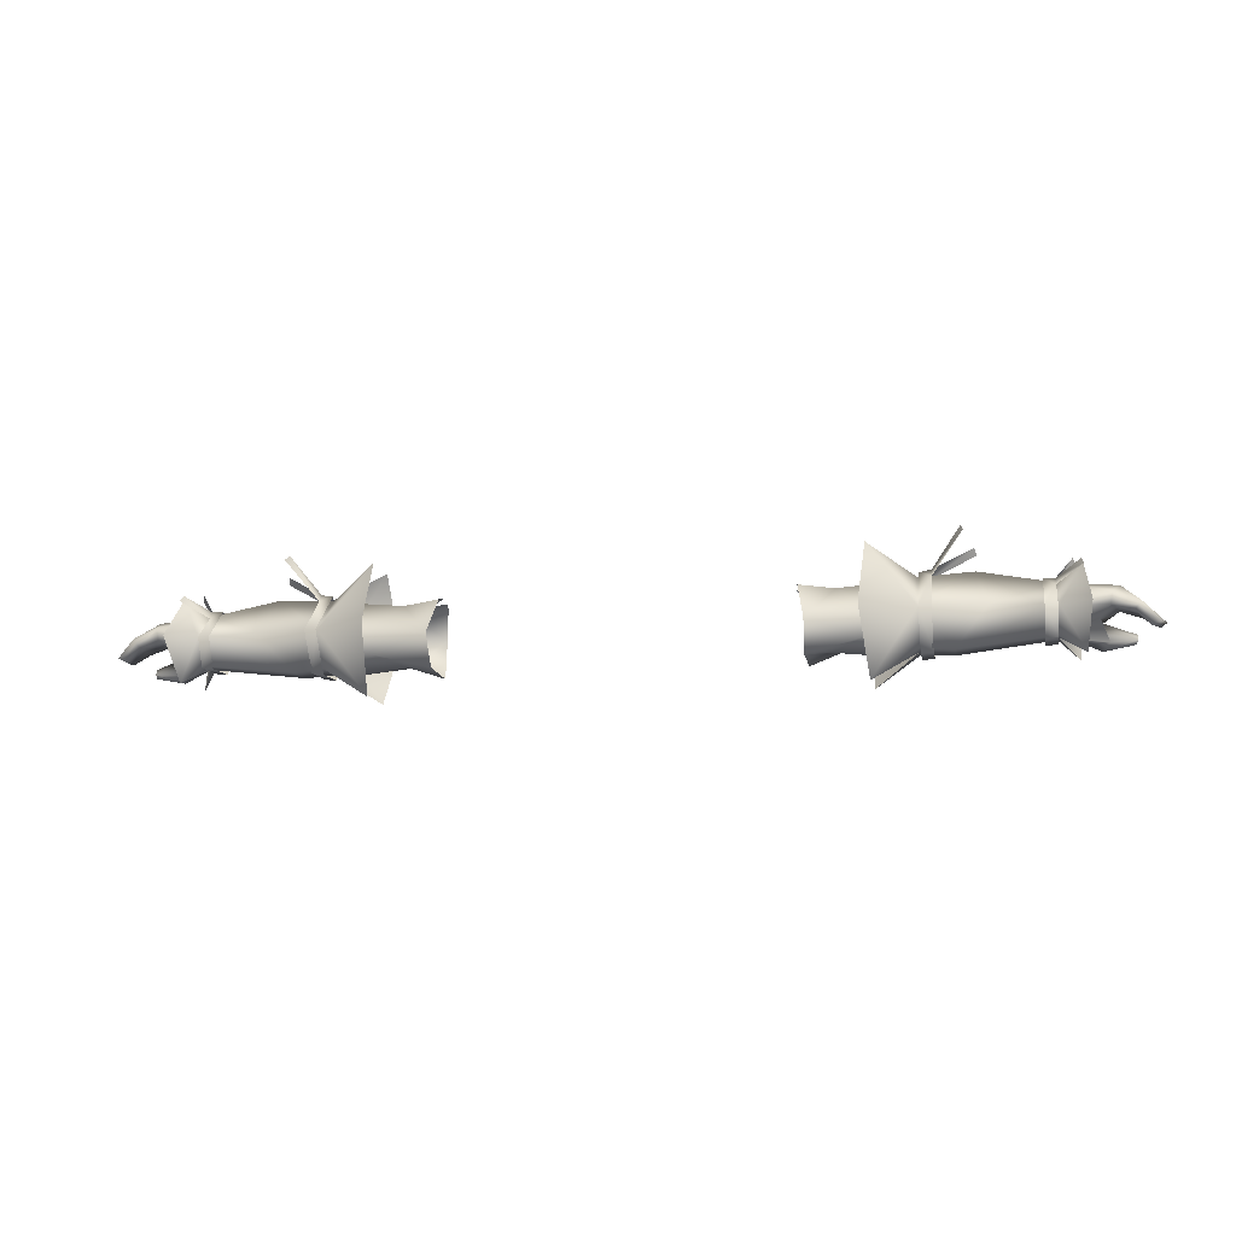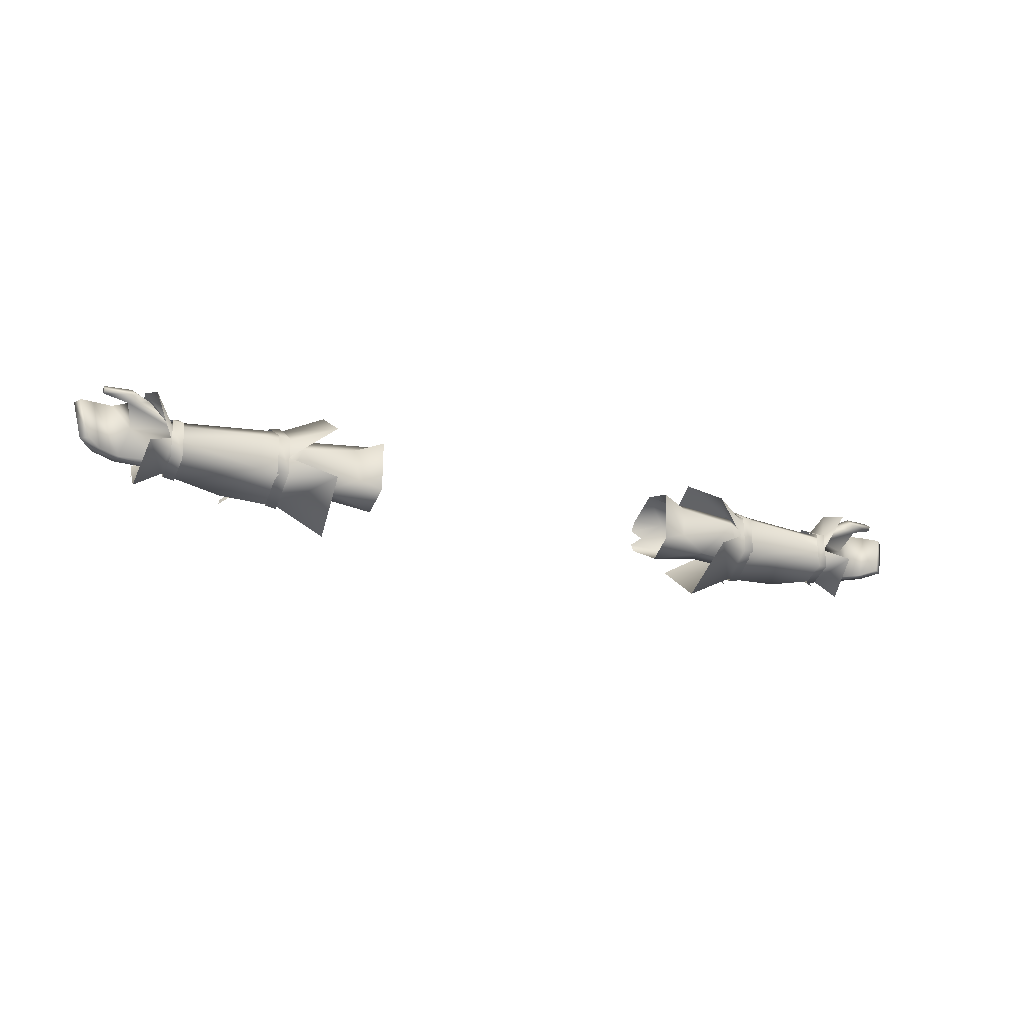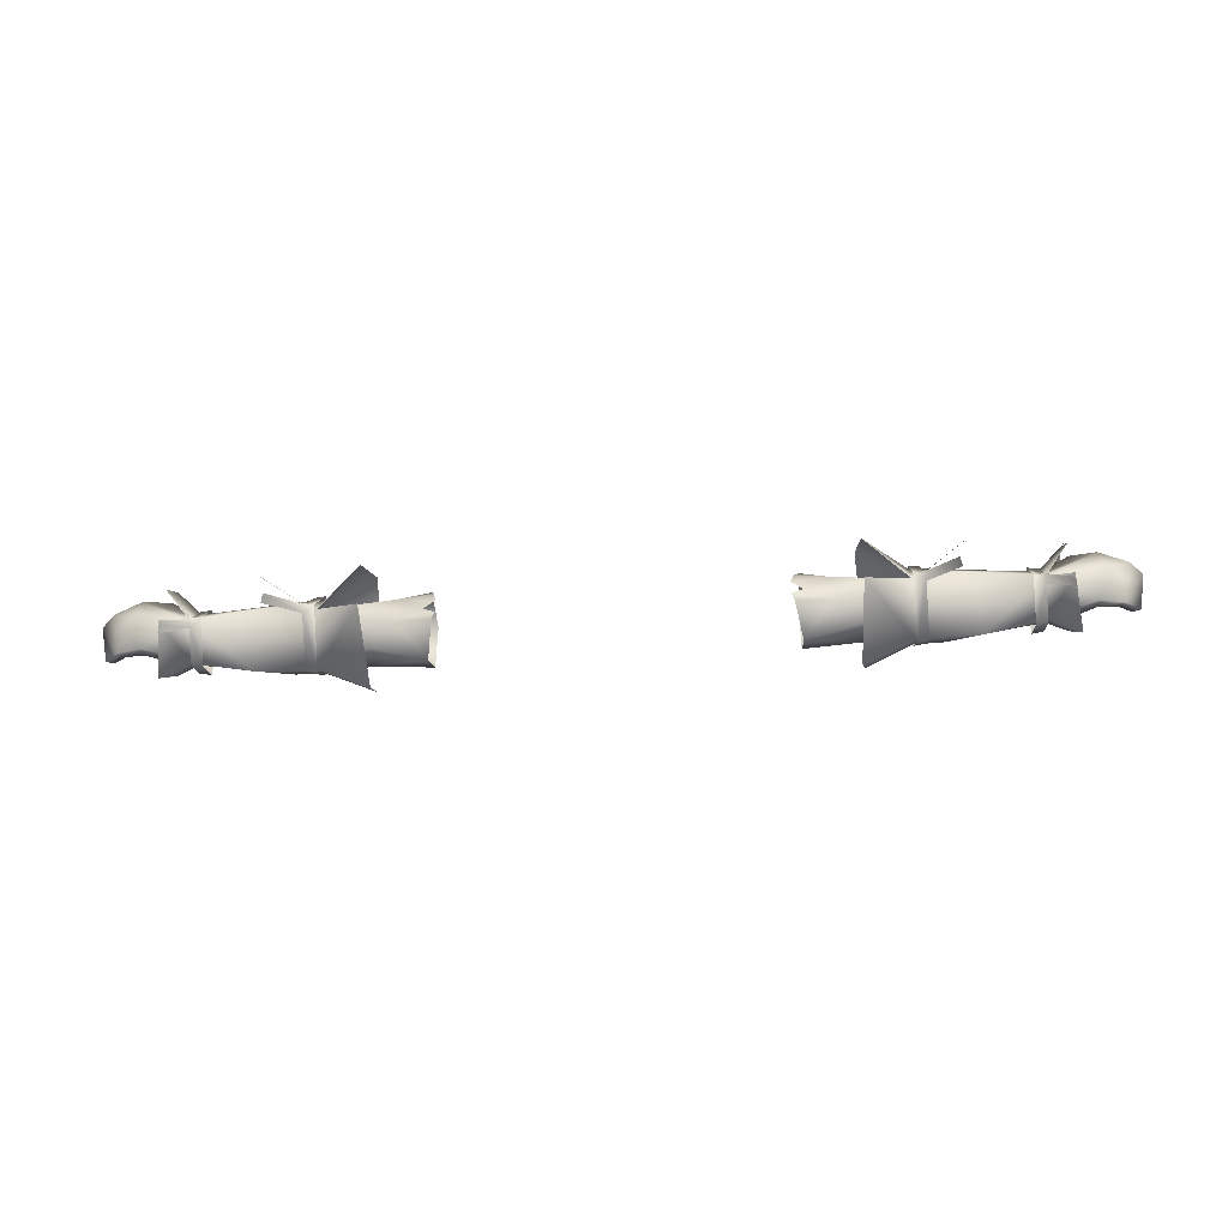
<metadata>
{"format":"obj","ext":"obj","renderer":"f3d","projection":"perspective","resolution":1024,"background":"white","views":[{"elev":-12.1,"azim":-169.4,"up":"+Y"},{"elev":-20.4,"azim":-25.8,"up":"+Z"},{"elev":-40.8,"azim":-175.5,"up":"+Z"}]}
</metadata>
<code>
g mesh00
v 48.08 36.71 3.536
v 39.72 37.1 8.868
v 40.15 48.3 1.715
v 47.89 42.97 -2.609
v 39.72 37.1 8.868
v 48.08 36.71 3.536
v 40.61 26.23 2.618
v 48.07 31.75 0.2253
v 48.07 31.04 -2.565
v 40.15 48.3 1.715
v 48.08 37.06 4.76
v 47.89 42.97 -2.609
v 49.09 33.45 -7.569
v 48.43 33.35 -7.576
v 49.16 37.54 -7.26
v 48.49 37.51 -7.274
v 45.26 42.65 -2.18
v 48.07 31.04 -2.565
v 48.08 31.17 0.796
v 40.61 26.23 2.618
v 48.08 37.06 4.76
v 39.72 37.1 8.868
v 40.15 48.3 1.715
v 49.09 33.45 -7.569
v 45.58 30.4 -0.9417
v 48.43 33.35 -7.576
v 39.78 32.88 -6.955
v 39.85 37.5 -6.659
v 39.78 32.88 -6.955
v 45.58 30.4 -0.9417
v 34.46 31.01 -4.474
v 35.3 31.98 1.406
v 35.3 31.98 1.406
v 45.58 30.4 -0.9417
v 41.35 35.7 3.212
v 49.13 36.58 2.832
v 45.26 42.65 -2.18
v 49.41 42.27 -2.214
v 49.16 37.54 -7.26
f 1 2 3
f 4 1 3
f 5 6 7
f 7 6 8
f 7 8 9
f 10 11 12
f 13 14 15
f 15 14 16
f 15 16 17
f 18 19 20
f 20 19 21
f 20 21 22
f 22 21 23
f 24 25 26
f 26 25 27
f 26 27 16
f 16 27 28
f 16 28 17
f 29 30 31
f 31 30 32
f 33 34 35
f 35 34 36
f 35 36 37
f 37 36 38
f 37 38 39
v 69.15 33.02 -0.01016
v 77.33 32.54 3.131
v 73.42 32.46 3.887
v 78.35 39.7 3.853
v 68.93 36.86 2.182
v 74.14 37.24 5.486
v 73.55 29.7 -4.162
v 69.38 32.88 -4.08
v 69.27 32.54 -2.031
v 67.25 36.68 -8.321
v 67.23 42.09 -2.309
v 69.24 40.75 -3.262
v 69.23 40.8 -1.357
v 72.44 44.8 1.812
v 69.22 42.03 -2.269
v 72.05 45.8 0.716
v 69.22 42.03 -2.269
v 73.11 44.31 -5.214
v 73.5 43.29 -6.391
v 69.23 32.1 1.123
v 69.21 37.1 3.228
v 67.25 37.06 3.6
v 67.23 42.09 -2.309
v 53.35 30.77 0.6718
v 53.37 30.65 -2.431
v 69.27 32.54 -2.031
v 53.4 30.54 -5.82
v 69.57 36.63 -7.389
v 69.26 41.32 -2.171
v 73.42 44.01 -4.04
v 69.15 33.02 -0.01016
v 73.42 32.46 3.887
v 68.93 36.86 2.182
v 74.14 37.24 5.486
v 77.58 38.89 -5.654
v 69.57 36.56 -6.722
v 69.26 41.32 -2.171
v 77.33 32.54 3.131
v 69.15 33.02 -0.01016
v 75.78 35.83 -0.2809
v 74.4 36.7 -10.27
v 73.55 29.7 -4.162
v 69.38 32.47 -4.362
v 69.27 32.54 -2.031
v 68.93 36.94 2.811
v 69.26 41.32 -2.171
v 57.06 43.53 -2.39
v 57.06 43.53 -2.39
v 48.08 37.06 4.76
v 68.93 36.94 2.811
v 53.35 30.77 0.6718
v 69.15 32.61 0.2995
v 69.27 32.54 -2.031
v 68.93 36.86 2.182
v 78.35 39.7 3.853
v 69.26 41.32 -2.171
v 79.03 40.83 -0.4634
v 77.58 38.89 -5.654
v 73.42 44.01 -4.04
v 69.26 41.32 -2.171
v 69.57 36.56 -6.722
v 74.4 36.7 -10.27
v 69.27 36.7 -7.932
v 69.25 31.91 -5.737
v 67.25 31.63 -5.926
v 67.25 31.89 0.9157
v 77.58 38.89 -5.654
v 77.27 36.86 -5.365
v 69.57 36.56 -6.722
v 72.76 34.83 -5.913
v 69.38 32.88 -4.08
v 75.78 35.83 -0.2809
v 69.27 32.54 -2.031
v 69.15 33.02 -0.01016
v 72.89 30.05 5.117
v 69.15 32.61 0.2995
v 73.32 37.28 7.655
v 68.93 36.94 2.811
v 73.15 44.15 2.341
v 69.26 41.32 -2.171
v 57.06 43.53 -2.39
v 69.26 41.32 -2.171
v 58.84 36.65 -9.725
v 69.57 36.63 -7.389
v 53.4 30.54 -5.82
v 69.38 32.47 -4.362
v 69.26 41.32 -2.171
v 73.15 44.15 2.341
v 68.93 36.86 2.182
v 73.32 37.28 7.655
v 69.15 33.02 -0.01016
v 72.89 30.05 5.117
f 40 41 42
f 43 44 45
f 46 47 48
f 49 50 51
f 52 53 54
f 54 53 55
f 50 56 51
f 51 56 57
f 51 57 58
f 59 60 61
f 61 60 52
f 61 52 62
f 62 52 54
f 63 64 65
f 65 64 66
f 67 68 69
f 70 71 72
f 72 71 73
f 74 75 76
f 77 78 79
f 69 80 67
f 67 80 81
f 67 81 82
f 82 81 83
f 84 85 86
f 87 88 89
f 89 88 90
f 89 90 91
f 91 90 92
f 93 94 95
f 95 94 96
f 95 96 97
f 98 99 100
f 47 46 100
f 100 46 101
f 100 101 98
f 51 102 49
f 49 102 103
f 49 103 104
f 104 103 59
f 104 59 105
f 105 59 61
f 106 107 108
f 108 107 109
f 108 109 110
f 110 109 111
f 110 111 112
f 112 111 113
f 83 114 115
f 115 114 116
f 115 116 117
f 117 116 118
f 117 118 119
f 120 121 122
f 122 121 123
f 122 123 124
f 124 123 125
f 124 125 92
f 126 127 128
f 128 127 129
f 128 129 130
f 130 129 131
f 130 131 48
v 50.19 42.96 -1.357
v 48.19 43.81 -2.309
v 48.21 37.06 5.4
v 48.21 36.68 -10.6
v 50.23 36.7 -10.21
v 50.21 30.31 -5.737
v 48.07 30.91 -6.306
v 53.4 30.54 -5.82
v 48.07 31.04 -2.565
v 40.4 25.98 -6.762
v 48.07 30.91 -6.306
v 48.07 31.04 -2.565
v 50.16 37.1 5.028
v 50.18 44.19 -2.269
v 54.93 50.47 -5.214
v 50.2 42.91 -3.262
v 55.32 49.45 -6.391
v 50.18 44.19 -2.269
v 57.24 47.06 1.812
v 56.85 48.07 0.716
v 48.19 43.81 -2.309
v 40.03 48.2 -6.51
v 48.1 36.39 -8.842
v 47.89 42.97 -2.609
v 39.27 36.73 -14.47
v 40.4 25.98 -6.762
v 48.07 31.54 -5.705
v 48.07 31.04 -2.565
v 49.32 31.45 -2.368
v 49.13 36.58 2.832
v 45.58 30.4 -0.9417
v 45.58 30.4 -0.9417
v 49.09 33.45 -7.569
v 49.32 31.45 -2.368
v 47.89 42.97 -2.609
v 48.11 36.68 -10.06
v 40.03 48.2 -6.51
v 48.11 36.68 -10.06
v 39.27 36.73 -14.47
v 57.06 43.53 -2.39
v 47.89 42.97 -2.609
v 48.08 37.06 4.76
v 47.89 42.97 -2.609
v 57.06 43.53 -2.39
v 58.84 36.65 -9.725
v 53.37 30.65 -2.431
v 53.35 30.77 0.6718
v 48.08 31.17 0.796
v 50.19 30.5 1.123
v 48.21 30.29 0.9157
v 48.21 30.03 -5.926
f 132 133 134
f 135 136 137
f 138 139 140
f 141 142 143
f 134 144 132
f 145 146 147
f 147 146 148
f 133 132 149
f 149 132 150
f 149 150 151
f 136 135 147
f 147 135 152
f 147 152 145
f 153 154 155
f 153 156 154
f 154 156 157
f 154 157 158
f 158 157 159
f 160 161 162
f 163 164 165
f 166 167 168
f 139 138 169
f 142 141 167
f 167 141 170
f 167 170 168
f 171 172 173
f 174 175 169
f 169 175 176
f 169 176 139
f 139 177 140
f 140 177 178
f 140 178 179
f 179 178 173
f 144 134 180
f 180 134 181
f 180 181 137
f 137 181 182
f 137 182 135
v -48.08 37.06 4.76
v -39.72 37.1 8.868
v -40.15 48.3 1.715
v -40.15 48.3 1.715
v -48.08 36.71 3.536
v -47.89 42.97 -2.609
v -48.07 31.04 -2.565
v -48.07 31.75 0.2253
v -40.61 26.23 2.618
v -48.08 36.71 3.536
v -39.72 37.1 8.868
v -40.15 48.3 1.715
v -47.89 42.97 -2.609
v -49.16 37.54 -7.26
v -48.49 37.51 -7.274
v -49.09 33.45 -7.569
v -48.43 33.35 -7.576
v -45.58 30.4 -0.9417
v -39.72 37.1 8.868
v -48.08 37.06 4.76
v -40.61 26.23 2.618
v -48.08 31.17 0.796
v -48.07 31.04 -2.565
v -49.16 37.54 -7.26
v -45.26 42.65 -2.179
v -48.49 37.51 -7.274
v -39.85 37.5 -6.659
v -48.43 33.35 -7.576
v -39.78 32.88 -6.955
v -45.58 30.4 -0.9417
v -34.46 31.01 -4.474
v -35.3 31.98 1.406
v -49.16 37.54 -7.26
v -49.41 42.27 -2.214
v -45.26 42.65 -2.179
v -49.13 36.58 2.832
v -41.35 35.7 3.212
v -45.58 30.4 -0.9417
v -35.3 31.98 1.406
f 183 184 185
f 186 187 188
f 189 190 191
f 191 190 192
f 191 192 193
f 193 192 194
f 195 183 185
f 196 197 198
f 198 197 199
f 198 199 200
f 201 202 203
f 203 202 204
f 203 204 205
f 206 207 208
f 208 207 209
f 208 209 210
f 210 209 211
f 210 211 212
f 212 211 213
f 212 213 214
f 215 216 217
f 217 216 218
f 217 218 219
f 219 218 220
f 219 220 221
v -69.22 42.03 -2.269
v -73.5 43.29 -6.391
v -73.11 44.31 -5.214
v -69.23 40.8 -1.357
v -67.23 42.09 -2.309
v -69.22 42.03 -2.269
v -53.37 30.65 -2.431
v -69.27 32.54 -2.031
v -53.4 30.54 -5.82
v -73.55 29.7 -4.162
v -69.38 32.47 -4.362
v -69.27 32.54 -2.031
v -53.35 30.77 0.6718
v -69.15 32.61 0.2995
v -69.27 32.54 -2.031
v -69.23 32.1 1.123
v -67.25 31.89 0.9157
v -67.25 37.06 3.6
v -75.78 35.83 -0.2809
v -69.27 32.54 -2.031
v -69.15 33.02 -0.01016
v -72.05 45.8 0.716
v -72.44 44.8 1.812
v -69.24 40.75 -3.262
v -67.23 42.09 -2.309
v -67.25 36.68 -8.321
v -69.21 37.1 3.228
v -69.27 32.54 -2.031
v -53.37 30.65 -2.431
v -53.35 30.77 0.6718
v -73.42 44.01 -4.04
v -69.26 41.32 -2.171
v -69.57 36.63 -7.389
v -69.15 33.02 -0.01016
v -68.93 36.86 2.182
v -73.42 32.46 3.887
v -74.14 37.24 5.486
v -69.26 41.32 -2.171
v -69.57 36.56 -6.722
v -77.58 38.89 -5.654
v -75.78 35.83 -0.2809
v -77.33 32.54 3.132
v -73.42 32.46 3.887
v -74.4 36.7 -10.27
v -57.06 43.53 -2.39
v -69.26 41.32 -2.171
v -68.93 36.94 2.811
v -69.15 32.61 0.2995
v -53.35 30.77 0.6718
v -48.08 37.06 4.76
v -57.06 43.53 -2.39
v -77.58 38.89 -5.654
v -79.03 40.83 -0.4634
v -69.26 41.32 -2.171
v -78.35 39.7 3.853
v -68.93 36.86 2.182
v -74.14 37.24 5.486
v -69.57 36.56 -6.722
v -69.26 41.32 -2.171
v -73.42 44.01 -4.04
v -74.4 36.7 -10.27
v -73.55 29.7 -4.162
v -69.38 32.88 -4.08
v -69.27 32.54 -2.031
v -67.25 31.63 -5.926
v -69.25 31.91 -5.737
v -69.27 36.7 -7.932
v -69.27 32.54 -2.031
v -75.78 35.83 -0.2809
v -69.38 32.88 -4.08
v -72.76 34.83 -5.913
v -69.57 36.56 -6.722
v -77.27 36.86 -5.365
v -77.58 38.89 -5.654
v -69.26 41.32 -2.171
v -73.15 44.15 2.341
v -68.93 36.94 2.811
v -73.32 37.28 7.656
v -69.15 32.61 0.2995
v -72.89 30.05 5.117
v -69.38 32.47 -4.362
v -53.4 30.54 -5.82
v -69.57 36.63 -7.389
v -58.84 36.65 -9.725
v -69.26 41.32 -2.171
v -57.06 43.53 -2.39
v -72.89 30.05 5.117
v -69.15 33.02 -0.01016
v -73.32 37.28 7.656
v -68.93 36.86 2.182
v -73.15 44.15 2.341
v -69.26 41.32 -2.171
f 222 223 224
f 225 226 227
f 228 229 230
f 231 232 233
f 234 235 236
f 237 238 239
f 240 241 242
f 227 243 225
f 225 243 244
f 223 222 245
f 245 222 246
f 245 246 247
f 226 225 239
f 239 225 248
f 239 248 237
f 249 250 251
f 252 253 254
f 255 256 257
f 257 256 258
f 259 260 261
f 262 242 263
f 263 242 264
f 232 231 254
f 254 231 265
f 254 265 252
f 266 267 268
f 269 270 268
f 268 270 271
f 268 271 272
f 273 274 275
f 275 274 276
f 275 276 277
f 277 276 278
f 279 280 281
f 281 282 279
f 279 282 283
f 279 283 284
f 284 283 285
f 238 237 286
f 286 237 287
f 286 287 247
f 247 287 288
f 247 288 245
f 289 290 291
f 291 290 292
f 291 292 293
f 293 292 294
f 293 294 295
f 296 297 298
f 298 297 299
f 298 299 300
f 300 299 301
f 300 301 233
f 236 302 303
f 303 302 304
f 303 304 305
f 305 304 306
f 305 306 307
f 285 308 309
f 309 308 310
f 309 310 311
f 311 310 312
f 311 312 313
v -50.18 44.19 -2.269
v -55.32 49.45 -6.391
v -54.93 50.47 -5.214
v -50.19 42.96 -1.357
v -48.19 43.81 -2.309
v -50.18 44.19 -2.269
v -40.4 25.98 -6.762
v -48.07 31.54 -5.705
v -48.07 31.04 -2.565
v -53.35 30.77 0.6718
v -48.08 31.17 0.796
v -48.08 37.06 4.76
v -50.19 30.5 1.123
v -48.21 30.29 0.9157
v -48.21 37.06 5.4
v -56.85 48.07 0.716
v -57.24 47.06 1.812
v -50.2 42.91 -3.262
v -48.19 43.81 -2.309
v -48.21 36.68 -10.6
v -50.16 37.1 5.028
v -47.89 42.97 -2.609
v -48.1 36.39 -8.842
v -40.03 48.2 -6.51
v -39.27 36.73 -14.47
v -45.58 30.4 -0.9417
v -49.13 36.58 2.832
v -49.32 31.45 -2.368
v -49.32 31.45 -2.368
v -49.09 33.45 -7.569
v -45.58 30.4 -0.9417
v -40.03 48.2 -6.51
v -48.11 36.68 -10.06
v -47.89 42.97 -2.609
v -48.11 36.68 -10.06
v -48.07 30.91 -6.306
v -53.4 30.54 -5.82
v -48.07 31.04 -2.565
v -39.27 36.73 -14.47
v -40.4 25.98 -6.762
v -48.07 30.91 -6.306
v -48.07 31.04 -2.565
v -47.89 42.97 -2.609
v -57.06 43.53 -2.39
v -58.84 36.65 -9.725
v -57.06 43.53 -2.39
v -47.89 42.97 -2.609
v -53.37 30.65 -2.431
v -48.21 30.03 -5.926
v -50.21 30.31 -5.737
v -50.23 36.7 -10.21
f 314 315 316
f 317 318 319
f 320 321 322
f 323 324 325
f 326 327 328
f 319 329 317
f 317 329 330
f 315 314 331
f 331 314 332
f 331 332 333
f 318 317 328
f 328 317 334
f 328 334 326
f 335 336 337
f 321 320 336
f 336 320 338
f 336 338 337
f 339 340 341
f 342 343 344
f 345 346 347
f 348 349 350
f 350 349 351
f 345 352 346
f 346 352 353
f 346 353 354
f 354 353 355
f 325 356 357
f 350 358 348
f 348 358 359
f 348 359 360
f 324 323 351
f 351 323 361
f 351 361 350
f 327 326 362
f 362 326 363
f 362 363 333
f 333 363 364
f 333 364 331
v -29.21 41.97 -5.297
v -30.38 35.87 -8.578
v -35.25 41.27 -4.539
v -30.38 37.13 4.914
v -29.21 41.18 0.8962
v -35.16 40.55 0.7491
v -30.14 30.33 3.138
v -35.3 31.98 1.406
v -30.14 30.59 -5.834
v -28.75 41.94 -1.057
v -30.75 41.57 -2.47
v -28.75 42.33 -3.884
v -34.46 31.01 -4.474
v -39.78 32.88 -6.955
v -39.85 37.5 -6.659
v -45.26 42.65 -2.179
v -41.35 35.7 3.212
v -35.3 31.98 1.406
v -30.14 30.33 3.138
f 365 366 367
f 368 369 370
f 371 372 373
f 369 374 370
f 370 374 375
f 370 375 367
f 367 375 376
f 367 376 365
f 372 377 373
f 373 377 378
f 373 378 366
f 366 378 379
f 366 379 367
f 367 379 380
f 367 380 370
f 370 380 381
f 370 381 368
f 368 381 382
f 368 382 383
v -81.87 37.35 -5.058
v -79.03 40.83 -0.4634
v -77.58 38.89 -5.654
v -80.82 35.95 -4.793
v -83.32 33.61 -4.028
v -84.7 34.36 -4.26
v -84.7 34.36 -4.26
v -86.07 35.2 2.557
v -78.35 39.7 3.853
v -83.56 37.71 3.116
v -73.42 32.46 3.887
v -76.16 31.31 4.516
v -77.33 32.54 3.132
v -75.78 35.83 -0.2809
v -77.27 36.86 -5.365
v -72.76 34.83 -5.913
v -77.58 38.89 -5.654
v -81.87 37.35 -5.058
v -73.42 32.46 3.887
v -76.59 33.37 6.081
v -76.16 31.31 4.516
v -81.53 33.46 5.91
v -81.48 32.37 4.944
v -81.48 32.37 4.944
v -81.53 33.46 5.91
v -81.55 33.01 4.265
v -81.6 33.98 4.983
v -76.43 35.9 4.657
v -82.54 36.27 3.839
v -85.15 34.51 3.131
v -86.07 35.2 2.557
v -84.7 34.36 -4.26
v -85.15 34.51 3.131
v -81.6 33.98 4.983
v -76.43 35.9 4.657
v -74.14 37.24 5.486
v -82.54 36.27 3.839
v -79 37.58 4.23
v -76.43 35.9 4.657
v -74.14 37.24 5.486
v -79 37.58 4.23
v -81.48 32.37 4.944
f 384 385 386
f 387 388 389
f 384 390 391
f 392 385 393
f 394 395 396
f 397 398 399
f 400 398 401
f 401 398 387
f 401 387 389
f 402 403 404
f 404 403 405
f 404 405 406
f 407 408 409
f 409 408 410
f 409 410 411
f 412 413 388
f 388 413 414
f 388 414 415
f 385 384 393
f 393 384 391
f 393 391 416
f 417 405 418
f 418 405 403
f 418 403 419
f 419 403 402
f 416 420 393
f 393 420 421
f 393 421 392
f 392 421 422
f 392 422 423
f 388 387 412
f 412 387 398
f 412 398 424
f 424 398 397
f 424 397 411
f 411 397 396
f 411 396 409
f 409 396 395
f 409 395 425
v 29.21 41.18 0.8962
v 35.16 40.55 0.7491
v 28.75 41.94 -1.057
v 35.25 41.27 -4.539
v 30.38 35.87 -8.578
v 29.21 41.97 -5.297
v 30.38 37.13 4.914
v 28.75 42.33 -3.884
v 30.75 41.57 -2.47
v 28.75 41.94 -1.057
v 30.14 30.33 3.138
v 35.3 31.98 1.406
v 41.35 35.7 3.212
v 45.26 42.65 -2.18
v 39.85 37.5 -6.659
v 39.78 32.88 -6.955
v 30.14 30.59 -5.834
v 34.46 31.01 -4.474
v 30.14 30.33 3.138
v 35.3 31.98 1.406
f 426 427 428
f 429 430 431
f 427 426 432
f 431 433 429
f 429 433 434
f 429 434 427
f 427 434 435
f 436 437 432
f 432 437 438
f 432 438 427
f 427 438 439
f 427 439 429
f 429 439 440
f 429 440 430
f 430 440 441
f 430 441 442
f 442 441 443
f 442 443 444
f 444 443 445
v 80.82 35.95 -4.794
v 82.54 36.27 3.839
v 79 37.58 4.23
v 86.07 35.2 2.557
v 85.15 34.51 3.131
v 84.7 34.36 -4.26
v 86.07 35.2 2.557
v 84.7 34.36 -4.26
v 81.87 37.35 -5.058
v 83.56 37.71 3.116
v 79.03 40.83 -0.4634
v 78.35 39.7 3.853
v 77.33 32.54 3.131
v 76.16 31.31 4.516
v 73.42 32.46 3.887
v 72.76 34.83 -5.913
v 77.27 36.86 -5.365
v 75.78 35.83 -0.2809
v 81.87 37.35 -5.058
v 83.32 33.61 -4.028
v 84.7 34.36 -4.26
v 76.16 31.31 4.516
v 81.48 32.37 4.944
v 81.53 33.46 5.91
v 81.53 33.46 5.91
v 81.48 32.37 4.944
v 81.6 33.98 4.983
v 81.55 33.01 4.265
v 76.43 35.9 4.657
v 73.42 32.46 3.887
v 76.59 33.37 6.081
v 74.14 37.24 5.486
v 76.43 35.9 4.657
v 74.14 37.24 5.486
v 76.43 35.9 4.657
v 79 37.58 4.23
v 82.54 36.27 3.839
v 81.6 33.98 4.983
v 81.48 32.37 4.944
v 77.58 38.89 -5.654
v 77.58 38.89 -5.654
v 85.15 34.51 3.131
f 446 447 448
f 449 450 451
f 452 453 454
f 455 456 457
f 458 459 460
f 461 462 463
f 446 464 465
f 465 464 466
f 467 468 469
f 470 471 472
f 472 471 473
f 472 473 474
f 475 476 477
f 477 476 478
f 457 479 480
f 480 481 457
f 457 481 482
f 457 482 455
f 447 446 450
f 450 446 465
f 450 465 451
f 483 478 469
f 469 478 476
f 469 476 467
f 467 476 475
f 484 459 473
f 473 459 458
f 473 458 474
f 474 458 463
f 474 463 448
f 448 463 462
f 448 462 446
f 446 462 485
f 446 485 464
f 486 456 454
f 454 456 455
f 454 455 452
f 452 455 482
f 452 482 487

</code>
